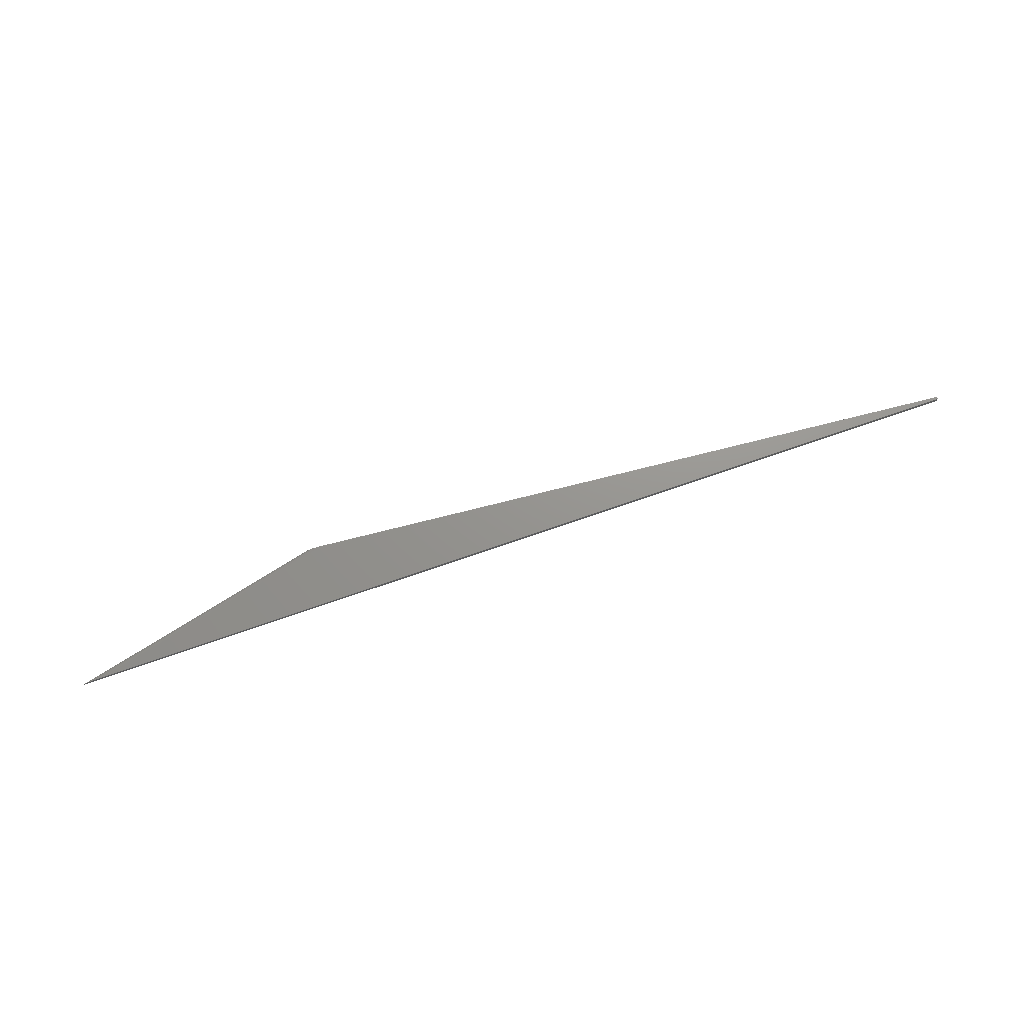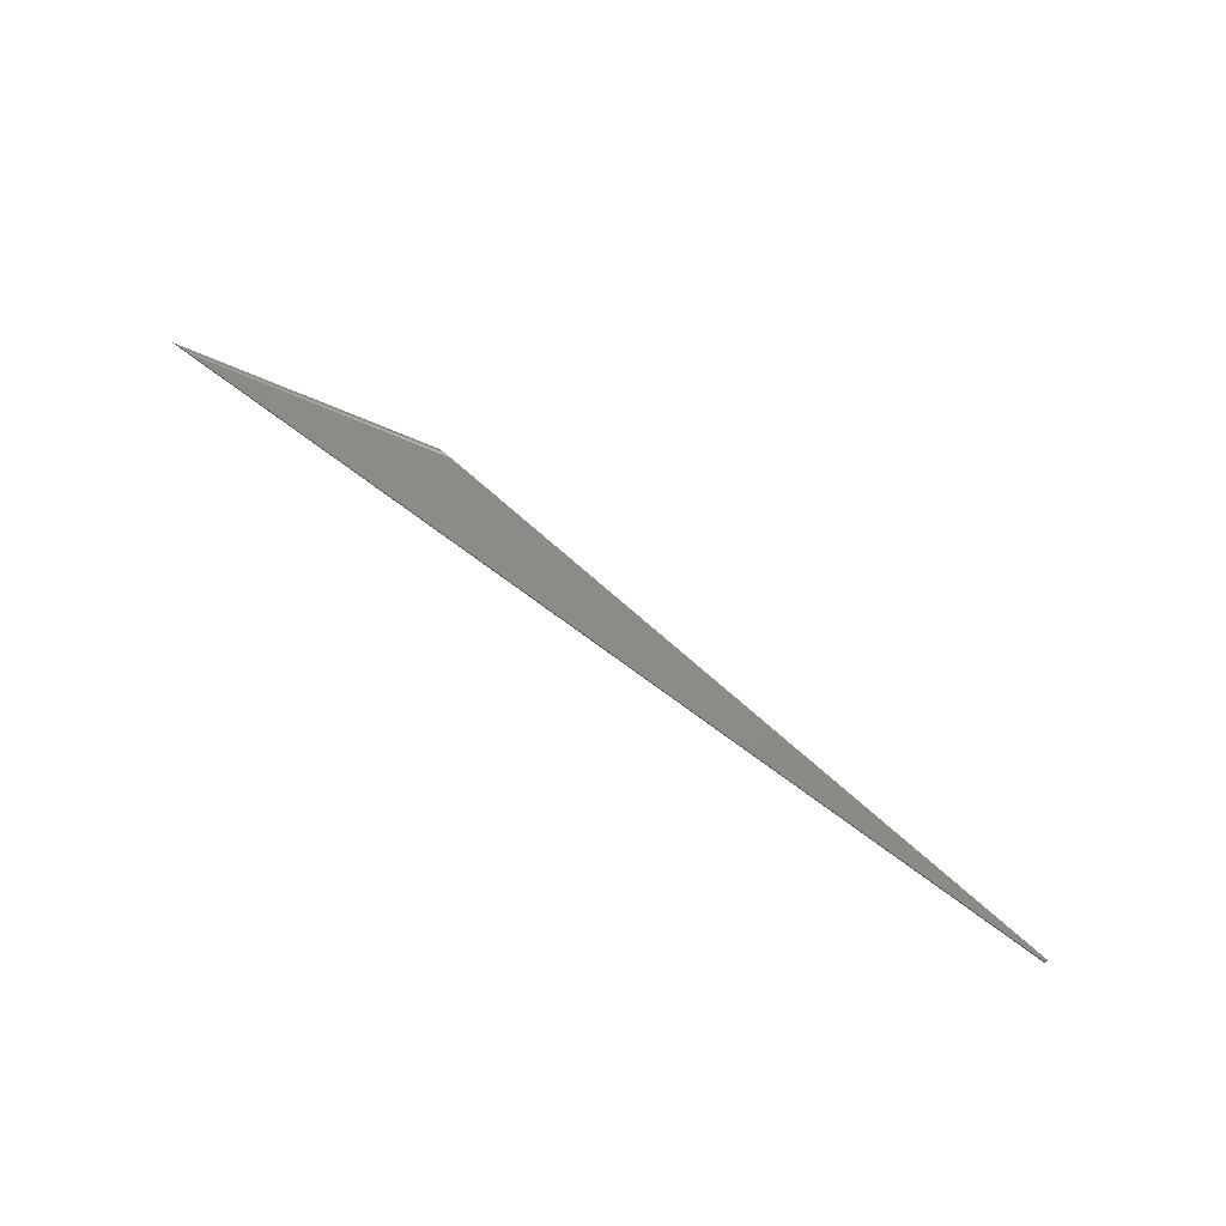
<metadata>
{"format":"stl","ext":"stl","renderer":"f3d","projection":"perspective","resolution":1024,"background":"white","views":[{"elev":71.0,"azim":160.7,"up":"+Y"},{"elev":76.0,"azim":-143.9,"up":"+Y"}]}
</metadata>
<code>
# stl→obj: 19 verts, 34 faces
v 0.7009 1.611e-16 -8.884e-17
v -0.7031 5.204e-18 -2.87e-18
v 0.3191 1.187e-16 0.09164
v -0.7033 5.185e-18 0.004003
v 0.3354 -0.001967 0.09304
v 0.3294 -0.0007129 0.09252
v 0.3438 -0.007812 0.09375
v 0.3433 -0.006269 0.09371
v 0.3418 -0.004805 0.09359
v 0.3408 -0.004087 0.09349
v 0.3394 -0.003374 0.09338
v -0.7033 -0.007812 0.004003
v -0.7031 -0.007812 -2.87e-18
v 0.7335 -0.006018 -9.084e-17
v 0.7344 -0.007812 -1.464e-16
v 0.7143 -0.0006575 -8.966e-17
v 0.7252 -0.002432 -9.033e-17
v 0.7306 -0.004223 -9.066e-17
v 0.7323 -0.005116 -9.077e-17
f 1 2 3
f 2 4 3
f 3 5 6
f 7 8 9
f 7 9 10
f 7 10 11
f 12 7 11
f 12 11 5
f 12 5 3
f 12 3 4
f 13 14 15
f 1 16 17
f 1 17 18
f 1 18 19
f 1 19 14
f 1 14 13
f 1 13 2
f 7 13 15
f 7 12 13
f 12 4 13
f 13 4 2
f 1 6 16
f 1 3 6
f 16 6 5
f 16 5 17
f 17 5 11
f 17 11 10
f 17 10 18
f 8 7 15
f 8 15 14
f 8 14 19
f 8 19 18
f 8 18 10
f 8 10 9

</code>
